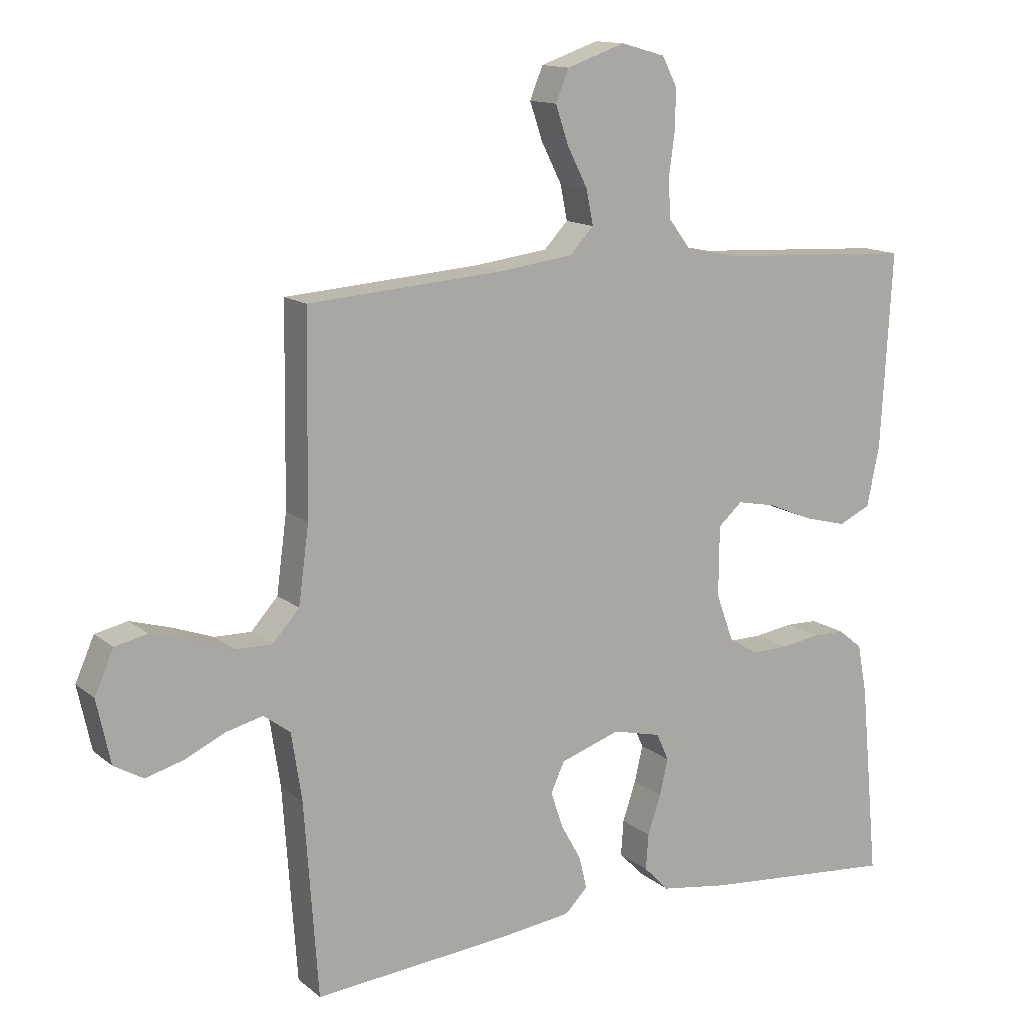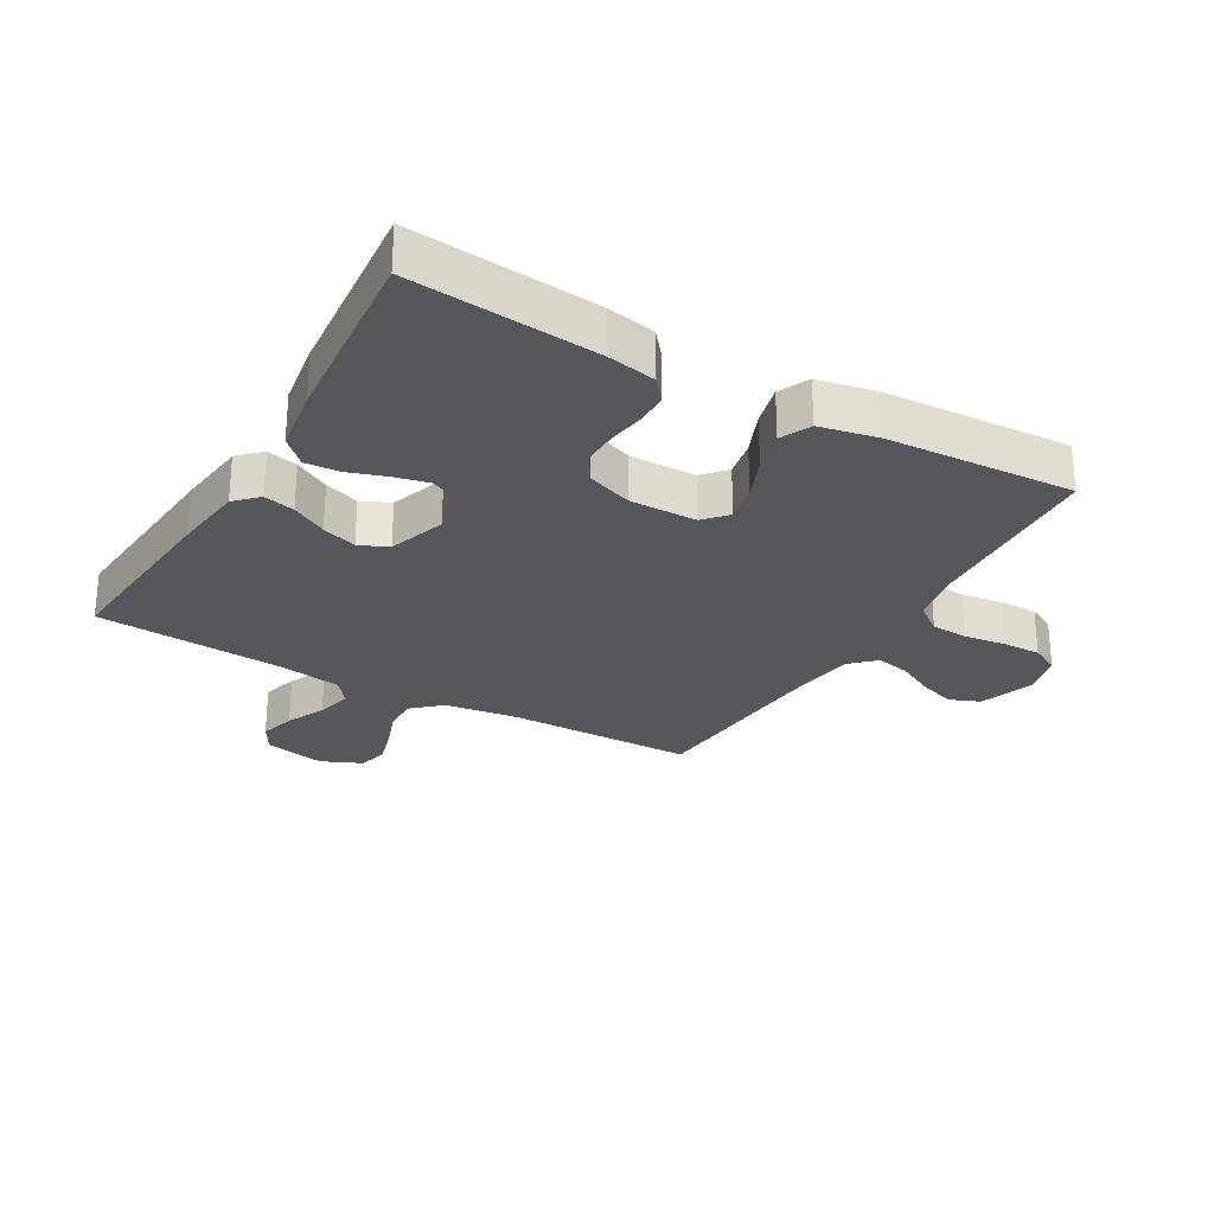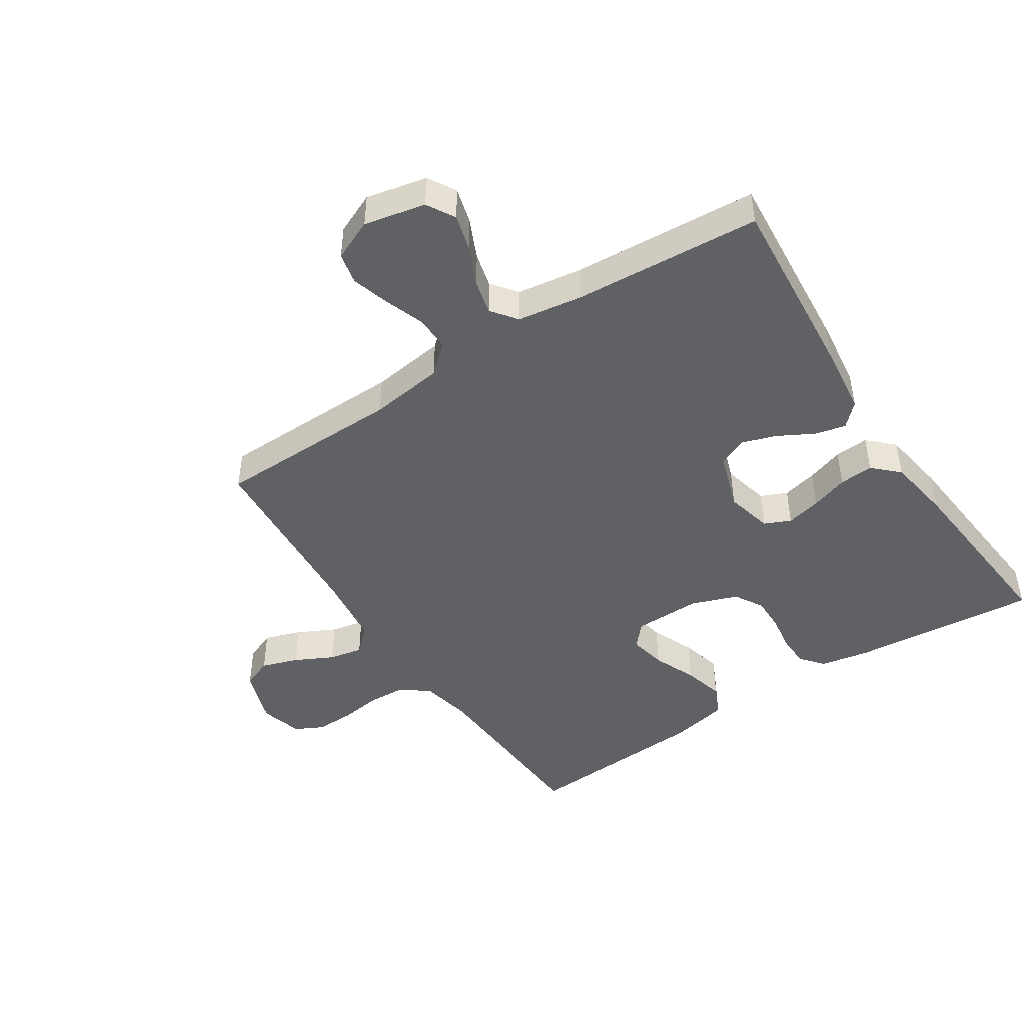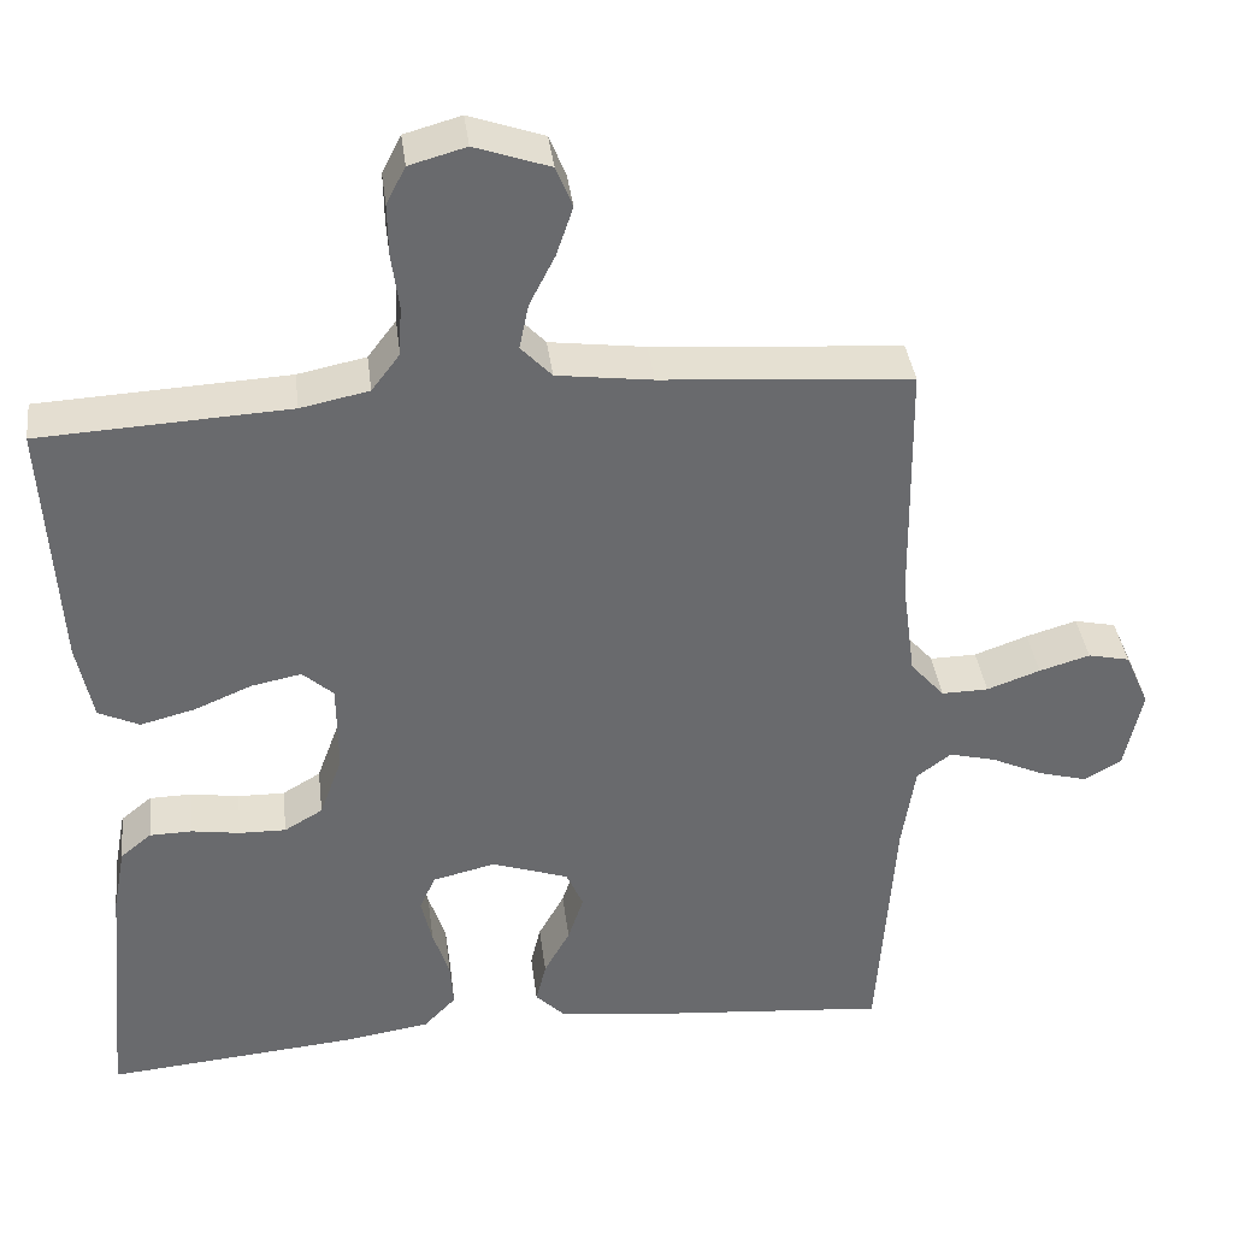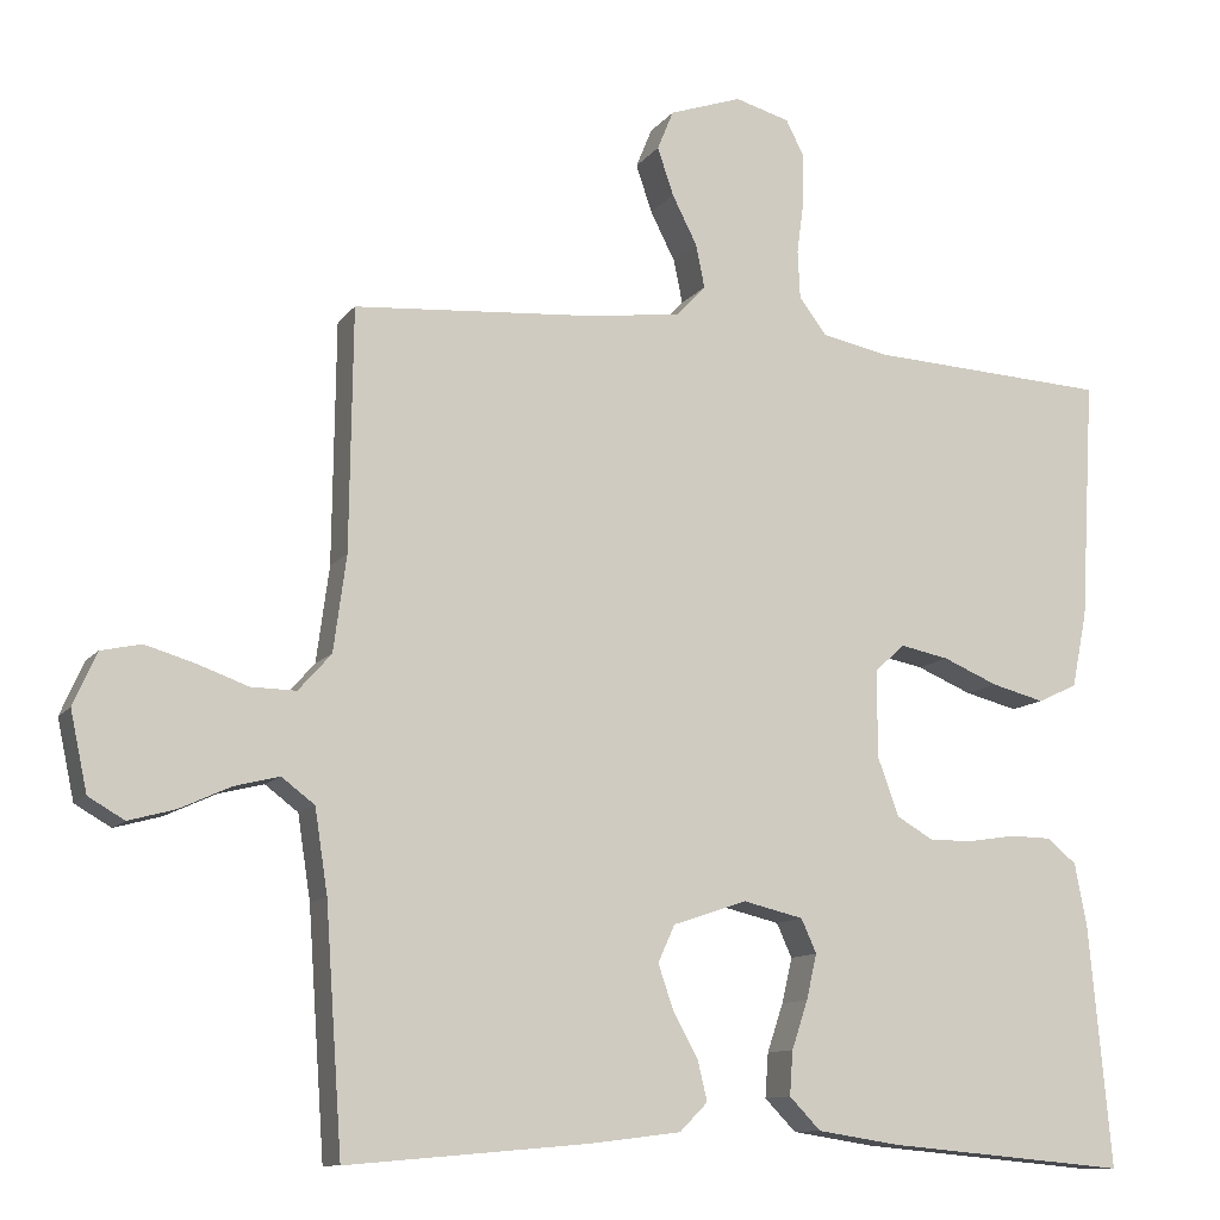
<metadata>
{"format":"obj","ext":"obj","renderer":"f3d","projection":"perspective","resolution":1024,"background":"white","views":[{"elev":13.5,"azim":149.5,"up":"+Z"},{"elev":-27.1,"azim":-120.0,"up":"+Y"},{"elev":-46.0,"azim":123.3,"up":"+Y"},{"elev":37.4,"azim":-7.0,"up":"+Z"},{"elev":-11.1,"azim":158.1,"up":"+Z"}]}
</metadata>
<code>
v -0.5 0.07 -0.5
v -0.472 0.07 -0.2
v -0.457 0.07 -0.122
v -0.42 0.07 -0.092
v -0.369 0.07 -0.091
v -0.311 0.07 -0.1
v -0.255 0.07 -0.101
v -0.209 0.07 -0.074
v -0.182 0.07 0
v -0.183 0.07 0.108
v -0.22 0.07 0.141
v -0.28 0.07 0.129
v -0.349 0.07 0.1
v -0.415 0.07 0.083
v -0.464 0.07 0.106
v -0.483 0.07 0.2
v -0.5 0.07 0.5
v -0.2 0.07 0.516
v -0.118 0.07 0.533
v -0.084 0.07 0.578
v -0.081 0.07 0.638
v -0.09 0.07 0.705
v -0.091 0.07 0.766
v -0.068 0.07 0.811
v 0 0.07 0.83
v 0.09 0.07 0.799
v 0.11 0.07 0.75
v 0.09 0.07 0.691
v 0.059 0.07 0.63
v 0.048 0.07 0.576
v 0.085 0.07 0.537
v 0.2 0.07 0.522
v 0.5 0.07 0.5
v 0.504 0.07 0.2
v 0.52 0.07 0.081
v 0.561 0.07 0.035
v 0.617 0.07 0.036
v 0.681 0.07 0.059
v 0.742 0.07 0.077
v 0.792 0.07 0.066
v 0.821 0.07 0
v 0.8 0.07 -0.098
v 0.755 0.07 -0.124
v 0.697 0.07 -0.108
v 0.634 0.07 -0.079
v 0.578 0.07 -0.065
v 0.537 0.07 -0.096
v 0.521 0.07 -0.2
v 0.5 0.07 -0.5
v 0.2 0.07 -0.474
v 0.086 0.07 -0.46
v 0.051 0.07 -0.425
v 0.063 0.07 -0.375
v 0.094 0.07 -0.319
v 0.113 0.07 -0.263
v 0.092 0.07 -0.217
v 0 0.07 -0.186
v -0.075 0.07 -0.204
v -0.094 0.07 -0.246
v -0.081 0.07 -0.302
v -0.061 0.07 -0.362
v -0.057 0.07 -0.417
v -0.096 0.07 -0.457
v -0.2 0.07 -0.473
v -0.5 0 -0.5
v -0.472 0 -0.2
v -0.457 0 -0.122
v -0.42 0 -0.092
v -0.369 0 -0.091
v -0.311 0 -0.1
v -0.255 0 -0.101
v -0.209 0 -0.074
v -0.182 0 0
v -0.183 0 0.108
v -0.22 0 0.141
v -0.28 0 0.129
v -0.349 0 0.1
v -0.415 0 0.083
v -0.464 0 0.106
v -0.483 0 0.2
v -0.5 0 0.5
v -0.2 0 0.516
v -0.118 0 0.533
v -0.084 0 0.578
v -0.081 0 0.638
v -0.09 0 0.705
v -0.091 0 0.766
v -0.068 0 0.811
v 0 0 0.83
v 0.09 0 0.799
v 0.11 0 0.75
v 0.09 0 0.691
v 0.059 0 0.63
v 0.048 0 0.576
v 0.085 0 0.537
v 0.2 0 0.522
v 0.5 0 0.5
v 0.504 0 0.2
v 0.52 0 0.081
v 0.561 0 0.035
v 0.617 0 0.036
v 0.681 0 0.059
v 0.742 0 0.077
v 0.792 0 0.066
v 0.821 0 0
v 0.8 0 -0.098
v 0.755 0 -0.124
v 0.697 0 -0.108
v 0.634 0 -0.079
v 0.578 0 -0.065
v 0.537 0 -0.096
v 0.521 0 -0.2
v 0.5 0 -0.5
v 0.2 0 -0.474
v 0.086 0 -0.46
v 0.051 0 -0.425
v 0.063 0 -0.375
v 0.094 0 -0.319
v 0.113 0 -0.263
v 0.092 0 -0.217
v 0 0 -0.186
v -0.075 0 -0.204
v -0.094 0 -0.246
v -0.081 0 -0.302
v -0.061 0 -0.362
v -0.057 0 -0.417
v -0.096 0 -0.457
v -0.2 0 -0.473
f 4 5 6
f 3 4 6
f 2 3 6
f 1 2 6
f 64 1 6
f 63 64 6
f 62 63 6
f 61 62 6
f 60 61 6
f 59 60 6 7
f 58 59 7 8
f 57 58 8 9
f 56 57 9 10
f 52 53 54
f 51 52 54
f 50 51 54
f 49 50 54
f 48 49 54
f 47 48 54 55
f 46 47 55 56
f 43 44 45
f 42 43 45
f 41 42 45
f 40 41 45
f 39 40 45
f 38 39 45
f 37 38 45
f 36 37 45 46
f 46 56 10
f 36 46 10
f 35 36 10
f 32 33 34
f 35 10 11
f 34 35 11
f 32 34 11
f 31 32 11
f 27 28 29
f 26 27 29
f 25 26 29
f 24 25 29
f 23 24 29
f 22 23 29
f 21 22 29
f 20 21 29 30
f 31 11 12
f 30 31 12
f 20 30 12
f 19 20 12
f 16 17 18
f 16 18 19
f 15 16 19
f 14 15 19
f 13 14 19
f 12 13 19
f 70 69 68
f 70 68 67
f 70 67 66
f 70 66 65
f 70 65 128
f 70 128 127
f 70 127 126
f 70 126 125
f 70 125 124
f 71 70 124 123
f 72 71 123 122
f 73 72 122 121
f 74 73 121 120
f 118 117 116
f 118 116 115
f 118 115 114
f 118 114 113
f 118 113 112
f 119 118 112 111
f 120 119 111 110
f 109 108 107
f 109 107 106
f 109 106 105
f 109 105 104
f 109 104 103
f 109 103 102
f 109 102 101
f 110 109 101 100
f 74 120 110
f 74 110 100
f 74 100 99
f 98 97 96
f 75 74 99
f 75 99 98
f 75 98 96
f 75 96 95
f 93 92 91
f 93 91 90
f 93 90 89
f 93 89 88
f 93 88 87
f 93 87 86
f 93 86 85
f 94 93 85 84
f 76 75 95
f 76 95 94
f 76 94 84
f 76 84 83
f 82 81 80
f 83 82 80
f 83 80 79
f 83 79 78
f 83 78 77
f 83 77 76
f 1 65 66 2
f 2 66 67 3
f 3 67 68 4
f 4 68 69 5
f 5 69 70 6
f 6 70 71 7
f 7 71 72 8
f 8 72 73 9
f 9 73 74 10
f 10 74 75 11
f 11 75 76 12
f 12 76 77 13
f 13 77 78 14
f 14 78 79 15
f 15 79 80 16
f 16 80 81 17
f 17 81 82 18
f 18 82 83 19
f 19 83 84 20
f 20 84 85 21
f 21 85 86 22
f 22 86 87 23
f 23 87 88 24
f 24 88 89 25
f 25 89 90 26
f 26 90 91 27
f 27 91 92 28
f 28 92 93 29
f 29 93 94 30
f 30 94 95 31
f 31 95 96 32
f 32 96 97 33
f 33 97 98 34
f 34 98 99 35
f 35 99 100 36
f 36 100 101 37
f 37 101 102 38
f 38 102 103 39
f 39 103 104 40
f 40 104 105 41
f 41 105 106 42
f 42 106 107 43
f 43 107 108 44
f 44 108 109 45
f 45 109 110 46
f 46 110 111 47
f 47 111 112 48
f 48 112 113 49
f 49 113 114 50
f 50 114 115 51
f 51 115 116 52
f 52 116 117 53
f 53 117 118 54
f 54 118 119 55
f 55 119 120 56
f 56 120 121 57
f 57 121 122 58
f 58 122 123 59
f 59 123 124 60
f 60 124 125 61
f 61 125 126 62
f 62 126 127 63
f 63 127 128 64
f 64 128 65 1

</code>
